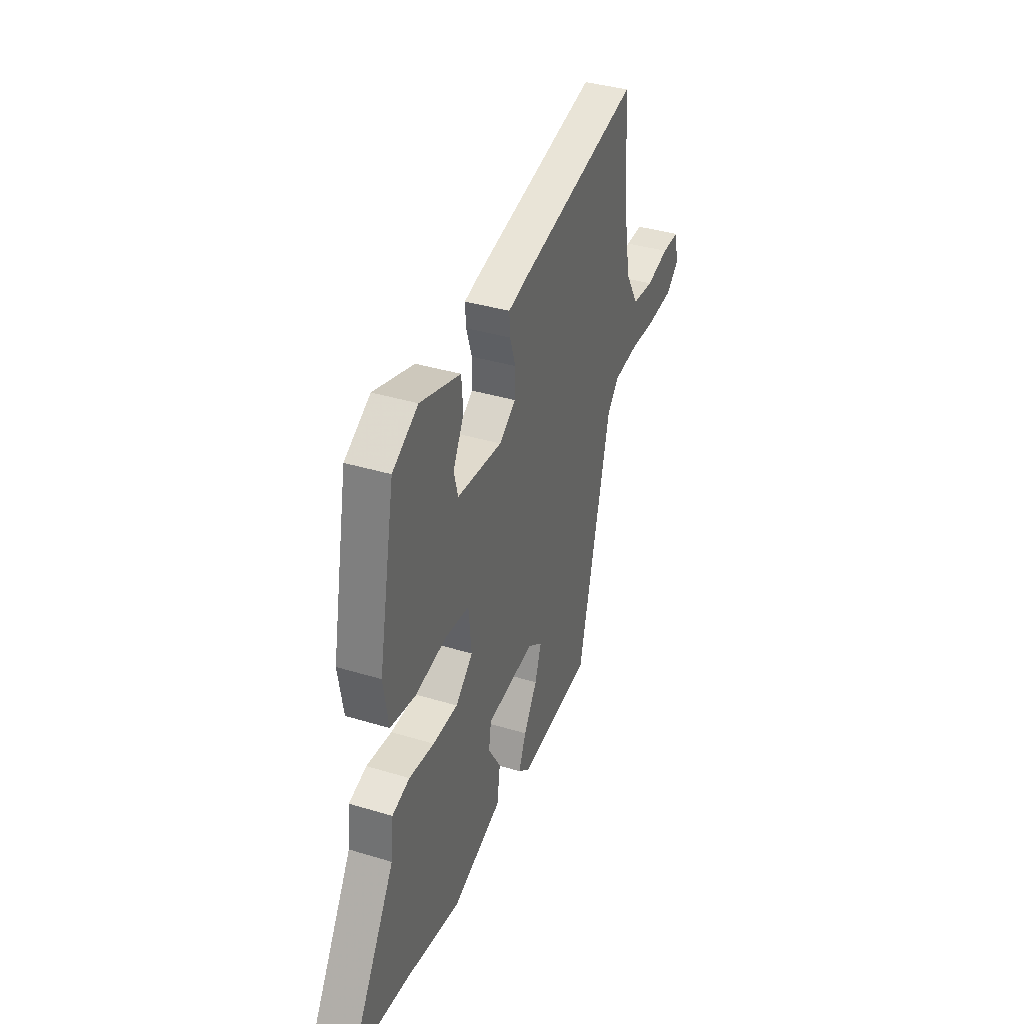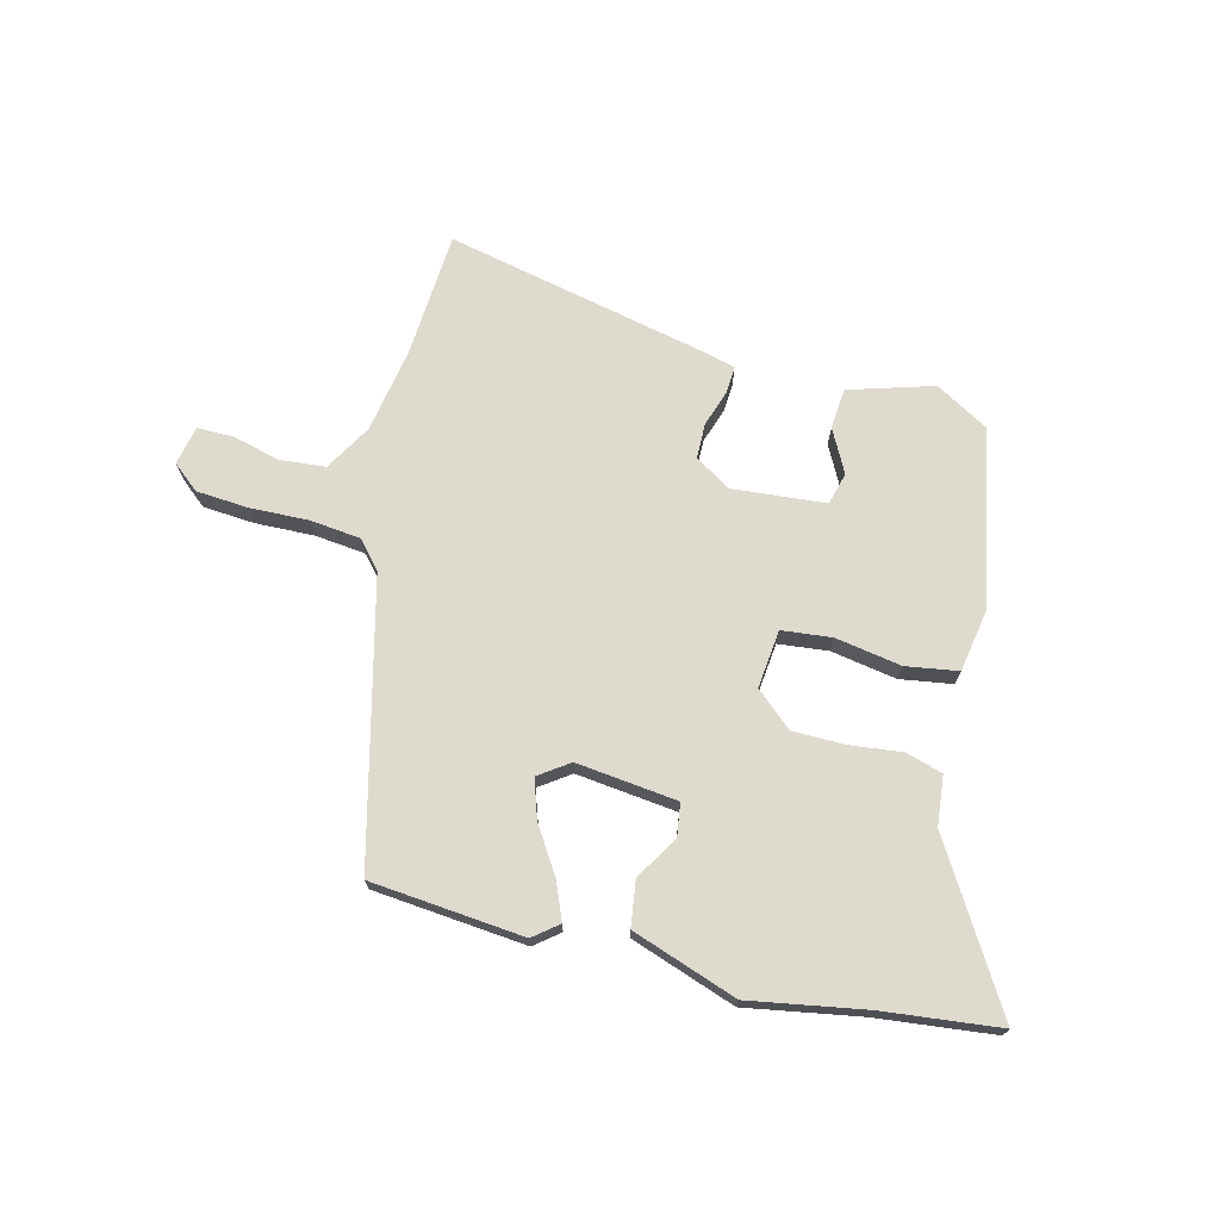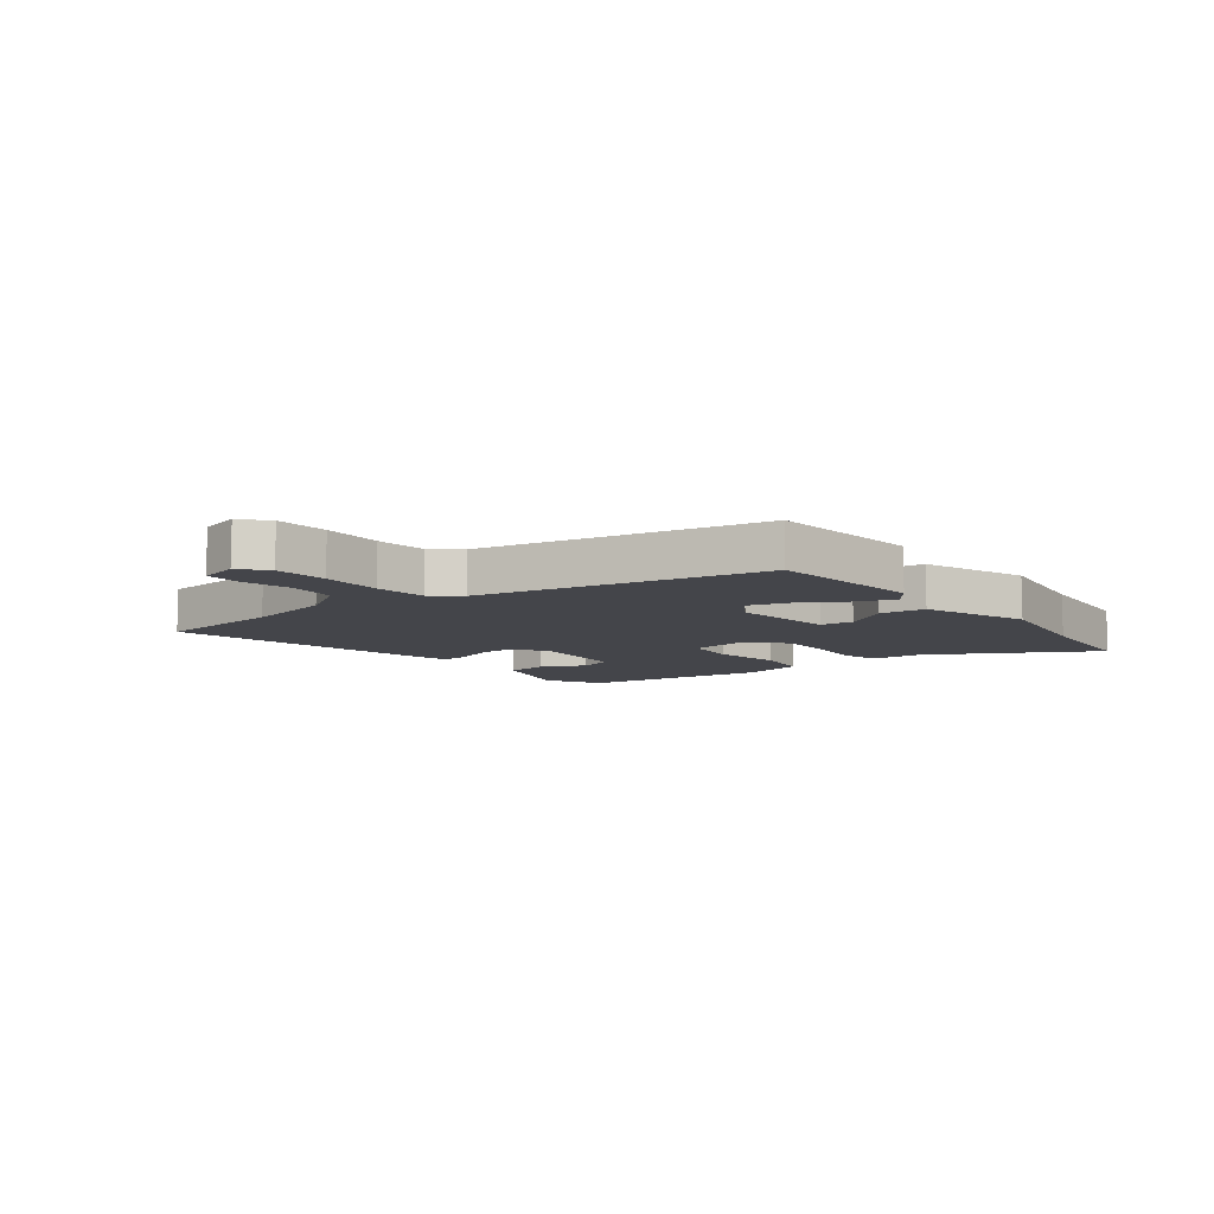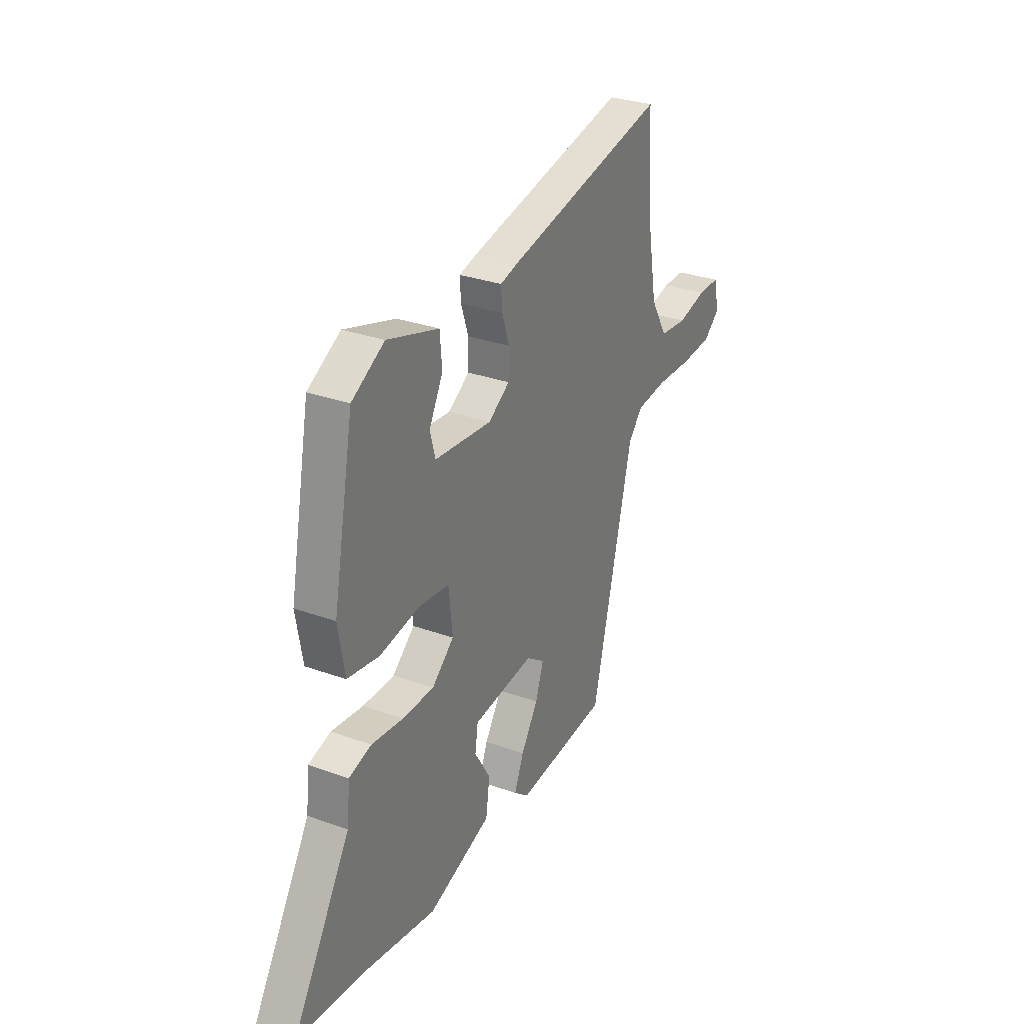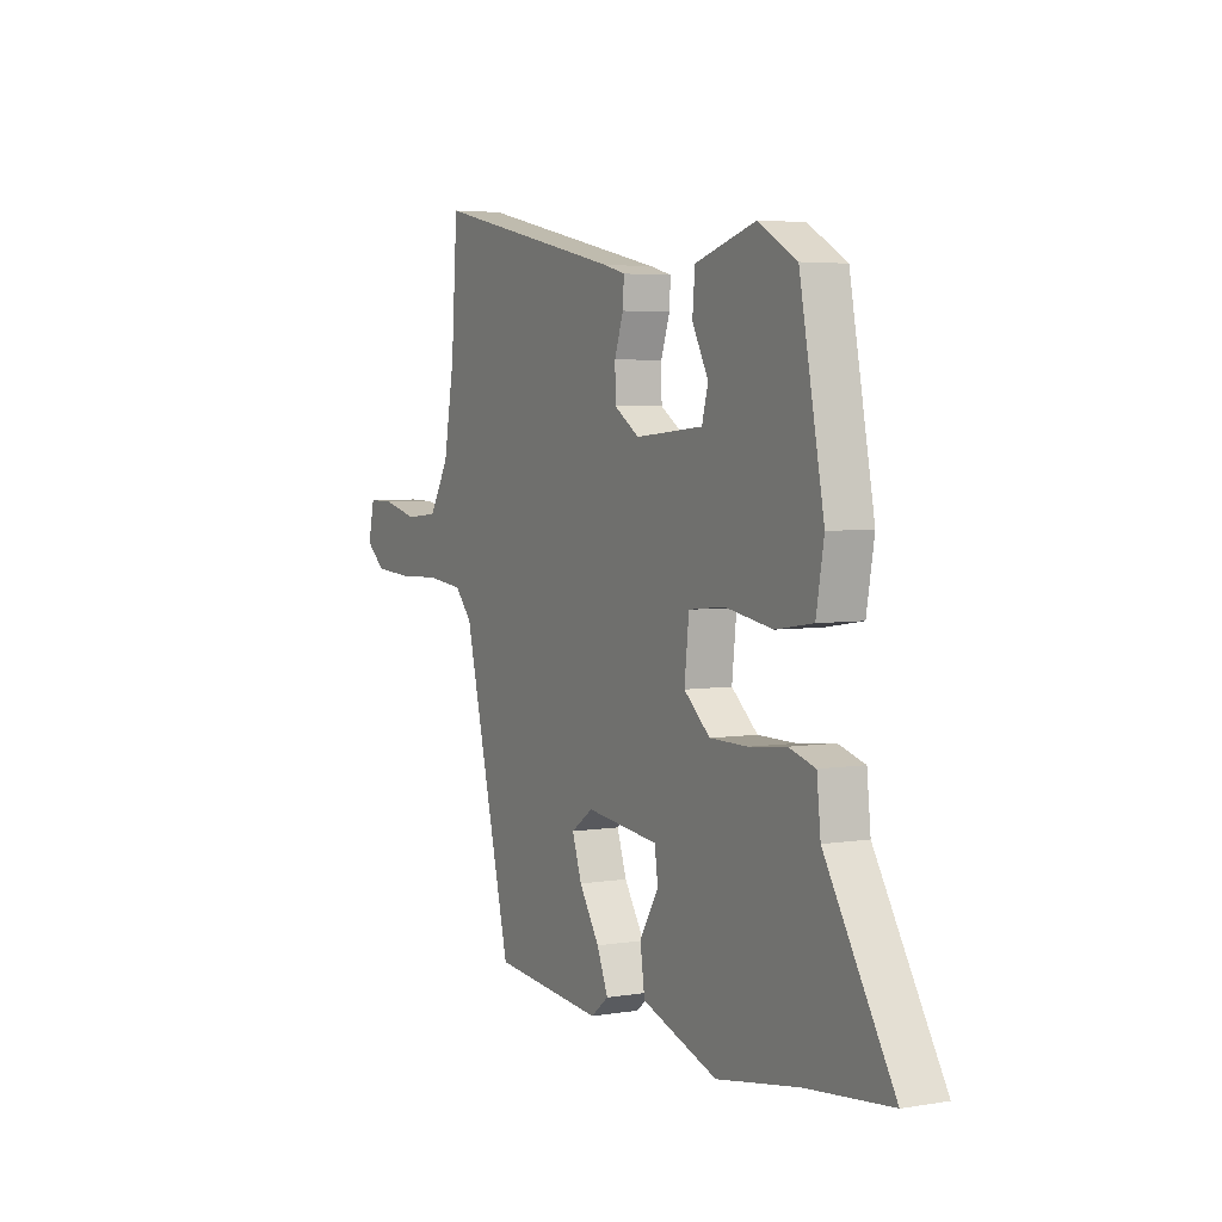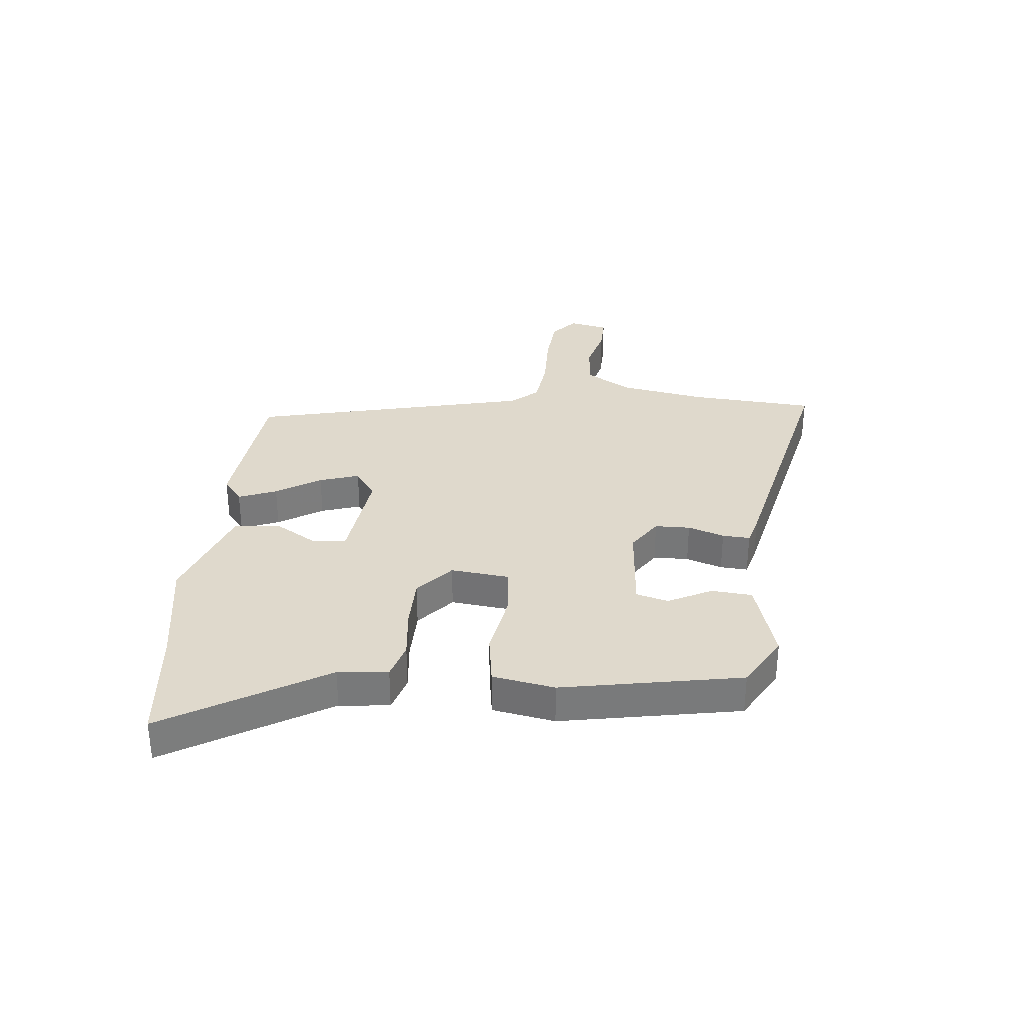
<metadata>
{"format":"obj","ext":"obj","renderer":"f3d","projection":"perspective","resolution":1024,"background":"white","views":[{"elev":37.2,"azim":-68.6,"up":"+Z"},{"elev":71.2,"azim":-166.0,"up":"+Y"},{"elev":-9.3,"azim":129.1,"up":"+Y"},{"elev":29.9,"azim":-62.0,"up":"+Z"},{"elev":4.2,"azim":-118.4,"up":"+Z"},{"elev":32.3,"azim":-84.2,"up":"+Y"}]}
</metadata>
<code>
v 0.494 0.07 0.591
v 0.509 0.07 0.371
v 0.535 0.07 0.223
v 0.583 0.07 0.142
v 0.662 0.07 0.135
v 0.745 0.07 0.156
v 0.808 0.07 0.157
v 0.823 0.07 0.089
v 0.777 0.07 0.05
v 0.687 0.07 0.043
v 0.583 0.07 0.046
v 0.495 0.07 0.036
v 0.454 0.07 -0.011
v 0.336 0.07 -0.498
v 0.069 0.07 -0.524
v 0.026 0.07 -0.49
v 0.053 0.07 -0.424
v 0.102 0.07 -0.347
v 0.125 0.07 -0.278
v 0.072 0.07 -0.241
v -0.104 0.07 -0.262
v -0.112 0.07 -0.319
v -0.066 0.07 -0.395
v -0.077 0.07 -0.474
v -0.26 0.07 -0.538
v -0.459 0.07 -0.504
v -0.663 0.07 -0.482
v -0.498 0.07 -0.207
v -0.489 0.07 -0.12
v -0.425 0.07 -0.101
v -0.334 0.07 -0.111
v -0.243 0.07 -0.11
v -0.18 0.07 -0.055
v -0.191 0.07 0.047
v -0.278 0.07 0.056
v -0.393 0.07 0.036
v -0.484 0.07 0.05
v -0.503 0.07 0.158
v -0.444 0.07 0.469
v -0.351 0.07 0.523
v -0.204 0.07 0.479
v -0.198 0.07 0.408
v -0.237 0.07 0.333
v -0.222 0.07 0.277
v -0.058 0.07 0.263
v 0.003 0.07 0.303
v 0.004 0.07 0.364
v -0.017 0.07 0.427
v -0.02 0.07 0.475
v 0.032 0.07 0.489
v 0.494 0 0.591
v 0.509 0 0.371
v 0.535 0 0.223
v 0.583 0 0.142
v 0.662 0 0.135
v 0.745 0 0.156
v 0.808 0 0.157
v 0.823 0 0.089
v 0.777 0 0.05
v 0.687 0 0.043
v 0.583 0 0.046
v 0.495 0 0.036
v 0.454 0 -0.011
v 0.336 0 -0.498
v 0.069 0 -0.524
v 0.026 0 -0.49
v 0.053 0 -0.424
v 0.102 0 -0.347
v 0.125 0 -0.278
v 0.072 0 -0.241
v -0.104 0 -0.262
v -0.112 0 -0.319
v -0.066 0 -0.395
v -0.077 0 -0.474
v -0.26 0 -0.538
v -0.459 0 -0.504
v -0.663 0 -0.482
v -0.498 0 -0.207
v -0.489 0 -0.12
v -0.425 0 -0.101
v -0.334 0 -0.111
v -0.243 0 -0.11
v -0.18 0 -0.055
v -0.191 0 0.047
v -0.278 0 0.056
v -0.393 0 0.036
v -0.484 0 0.05
v -0.503 0 0.158
v -0.444 0 0.469
v -0.351 0 0.523
v -0.204 0 0.479
v -0.198 0 0.408
v -0.237 0 0.333
v -0.222 0 0.277
v -0.058 0 0.263
v 0.003 0 0.303
v 0.004 0 0.364
v -0.017 0 0.427
v -0.02 0 0.475
v 0.032 0 0.489
f 47 48 49 50
f 46 47 50 1
f 45 46 1 2
f 40 41 42 43
f 40 43 44
f 39 40 44
f 38 39 44
f 35 36 37 38
f 34 35 38 44
f 28 29 30 31
f 26 27 28 31
f 26 31 32
f 25 26 32 33
f 22 23 24 25
f 21 22 25 33
f 15 16 17 18
f 13 14 15 18
f 12 13 18 19
f 8 9 10 11
f 8 11 12
f 5 6 7 8
f 4 5 8 12
f 3 4 12 19
f 45 2 3 19
f 34 44 45 19
f 20 21 33 34
f 19 20 34
f 100 99 98 97
f 51 100 97 96
f 52 51 96 95
f 93 92 91 90
f 94 93 90
f 94 90 89
f 94 89 88
f 88 87 86 85
f 94 88 85 84
f 81 80 79 78
f 81 78 77 76
f 82 81 76
f 83 82 76 75
f 75 74 73 72
f 83 75 72 71
f 68 67 66 65
f 68 65 64 63
f 69 68 63 62
f 61 60 59 58
f 62 61 58
f 58 57 56 55
f 62 58 55 54
f 69 62 54 53
f 69 53 52 95
f 69 95 94 84
f 84 83 71 70
f 84 70 69
f 1 51 52 2
f 2 52 53 3
f 3 53 54 4
f 4 54 55 5
f 5 55 56 6
f 6 56 57 7
f 7 57 58 8
f 8 58 59 9
f 9 59 60 10
f 10 60 61 11
f 11 61 62 12
f 12 62 63 13
f 13 63 64 14
f 14 64 65 15
f 15 65 66 16
f 16 66 67 17
f 17 67 68 18
f 18 68 69 19
f 19 69 70 20
f 20 70 71 21
f 21 71 72 22
f 22 72 73 23
f 23 73 74 24
f 24 74 75 25
f 25 75 76 26
f 26 76 77 27
f 27 77 78 28
f 28 78 79 29
f 29 79 80 30
f 30 80 81 31
f 31 81 82 32
f 32 82 83 33
f 33 83 84 34
f 34 84 85 35
f 35 85 86 36
f 36 86 87 37
f 37 87 88 38
f 38 88 89 39
f 39 89 90 40
f 40 90 91 41
f 41 91 92 42
f 42 92 93 43
f 43 93 94 44
f 44 94 95 45
f 45 95 96 46
f 46 96 97 47
f 47 97 98 48
f 48 98 99 49
f 49 99 100 50
f 50 100 51 1

</code>
